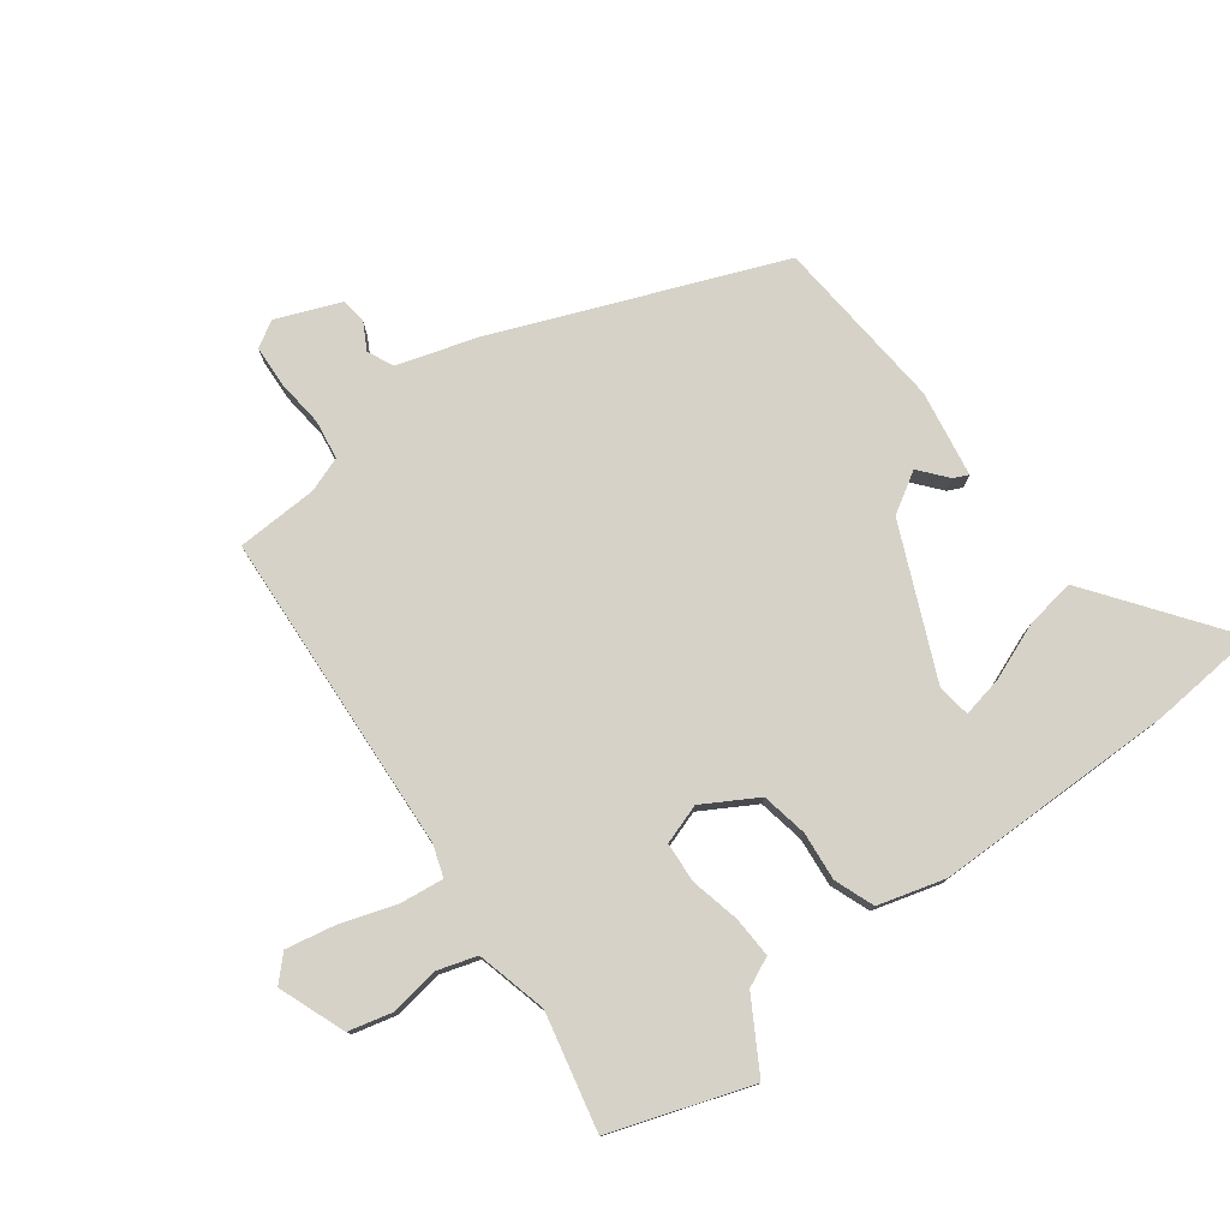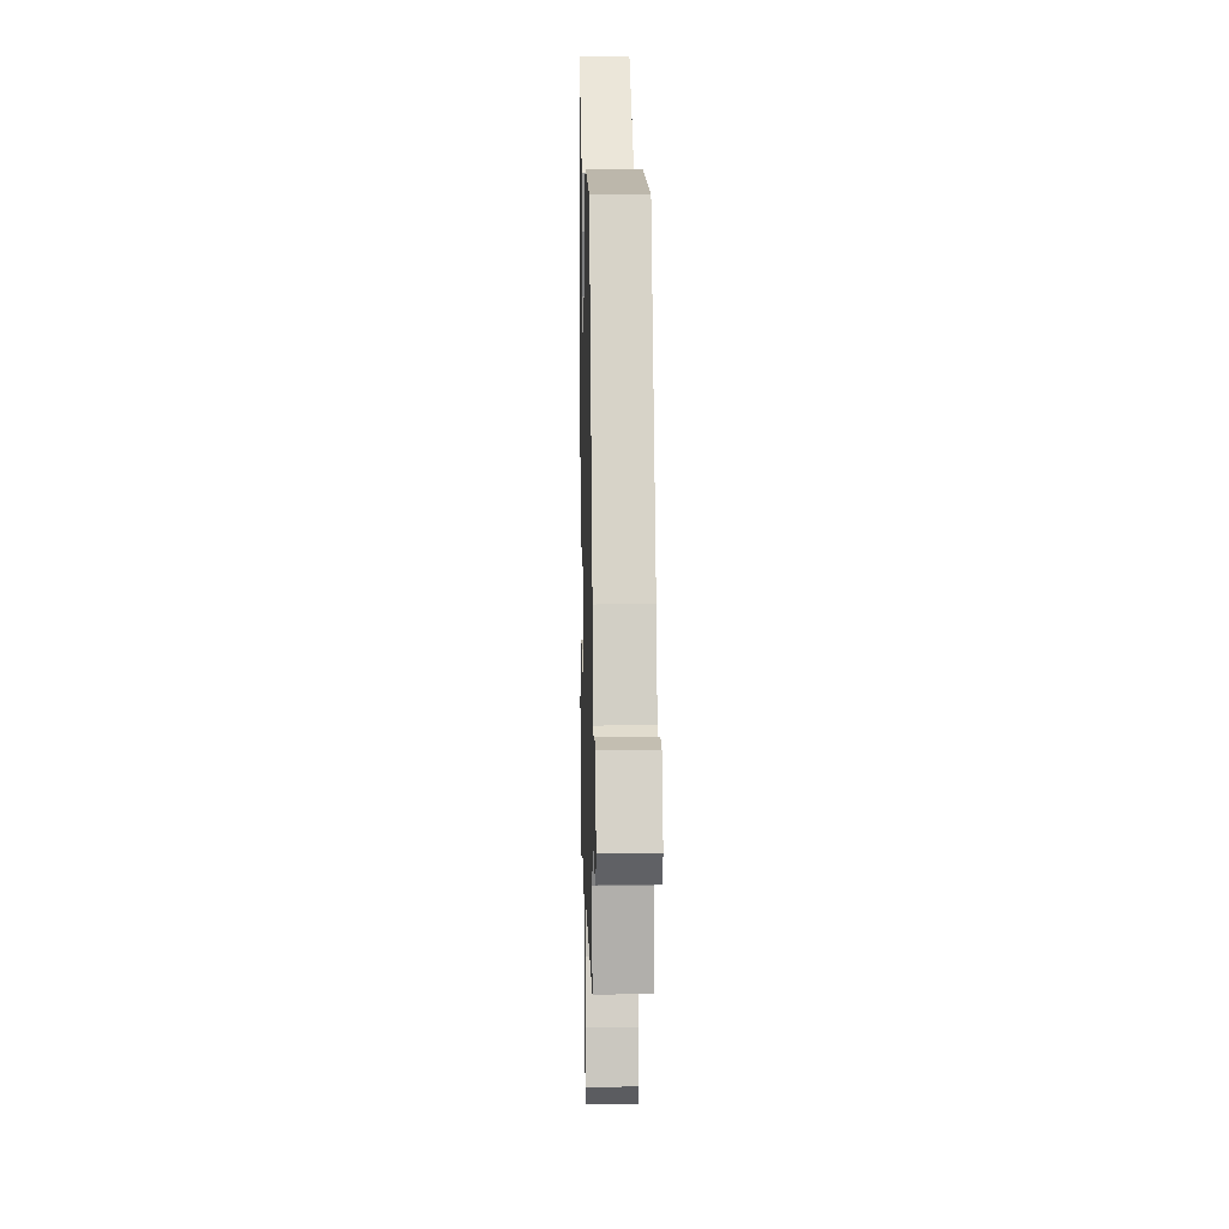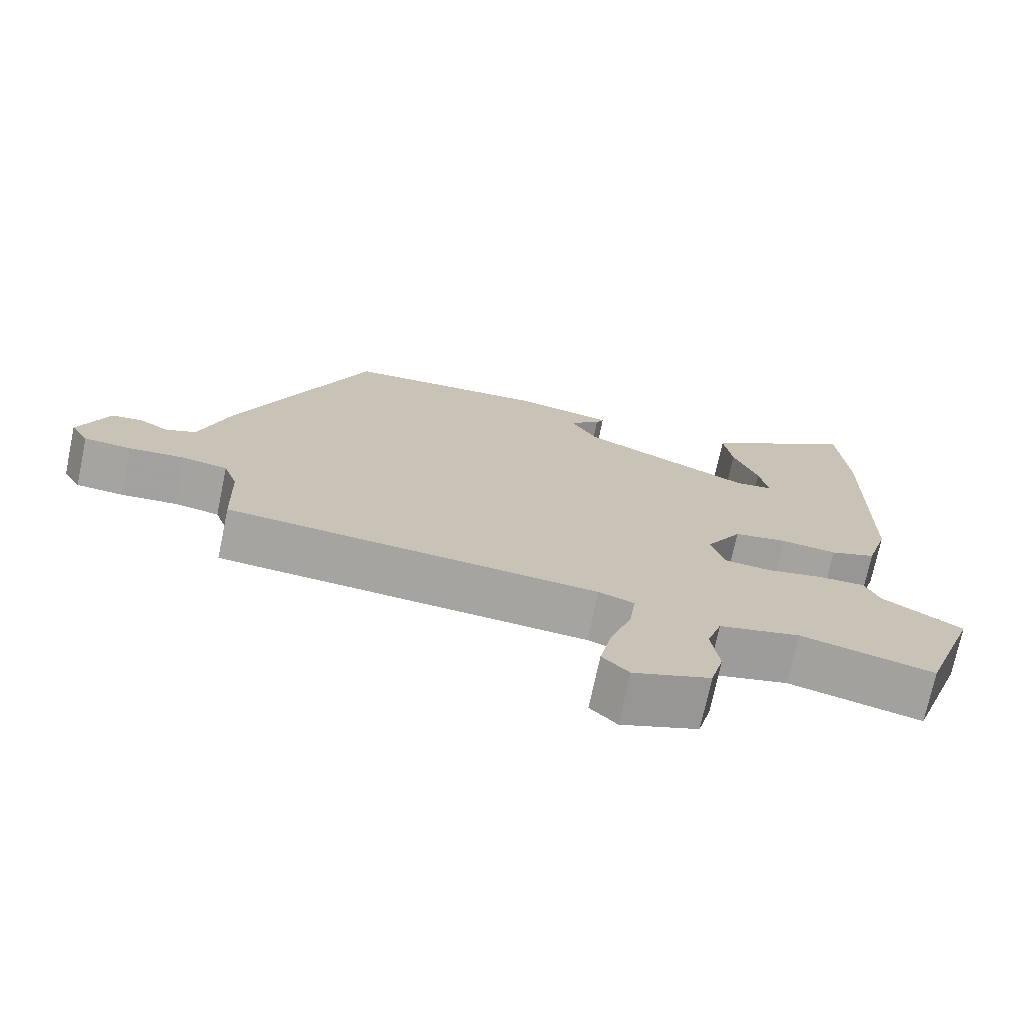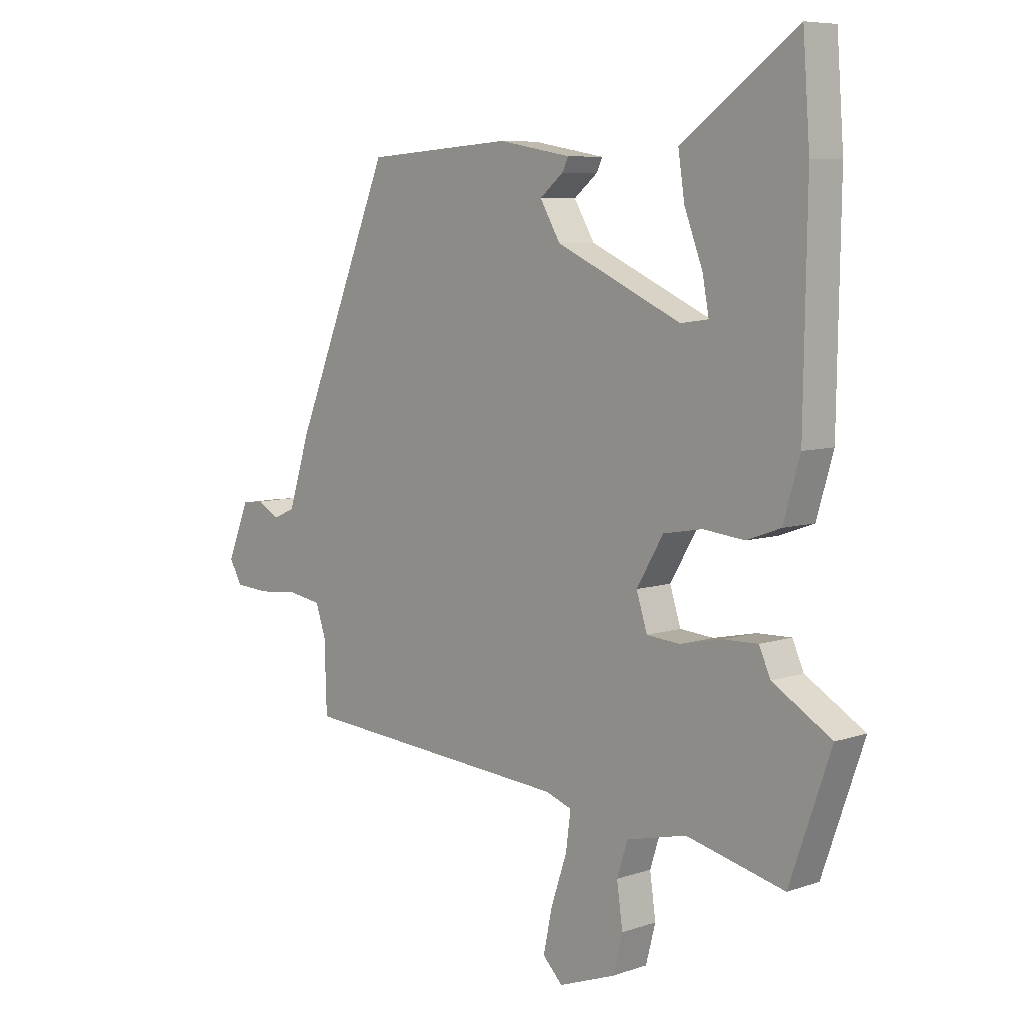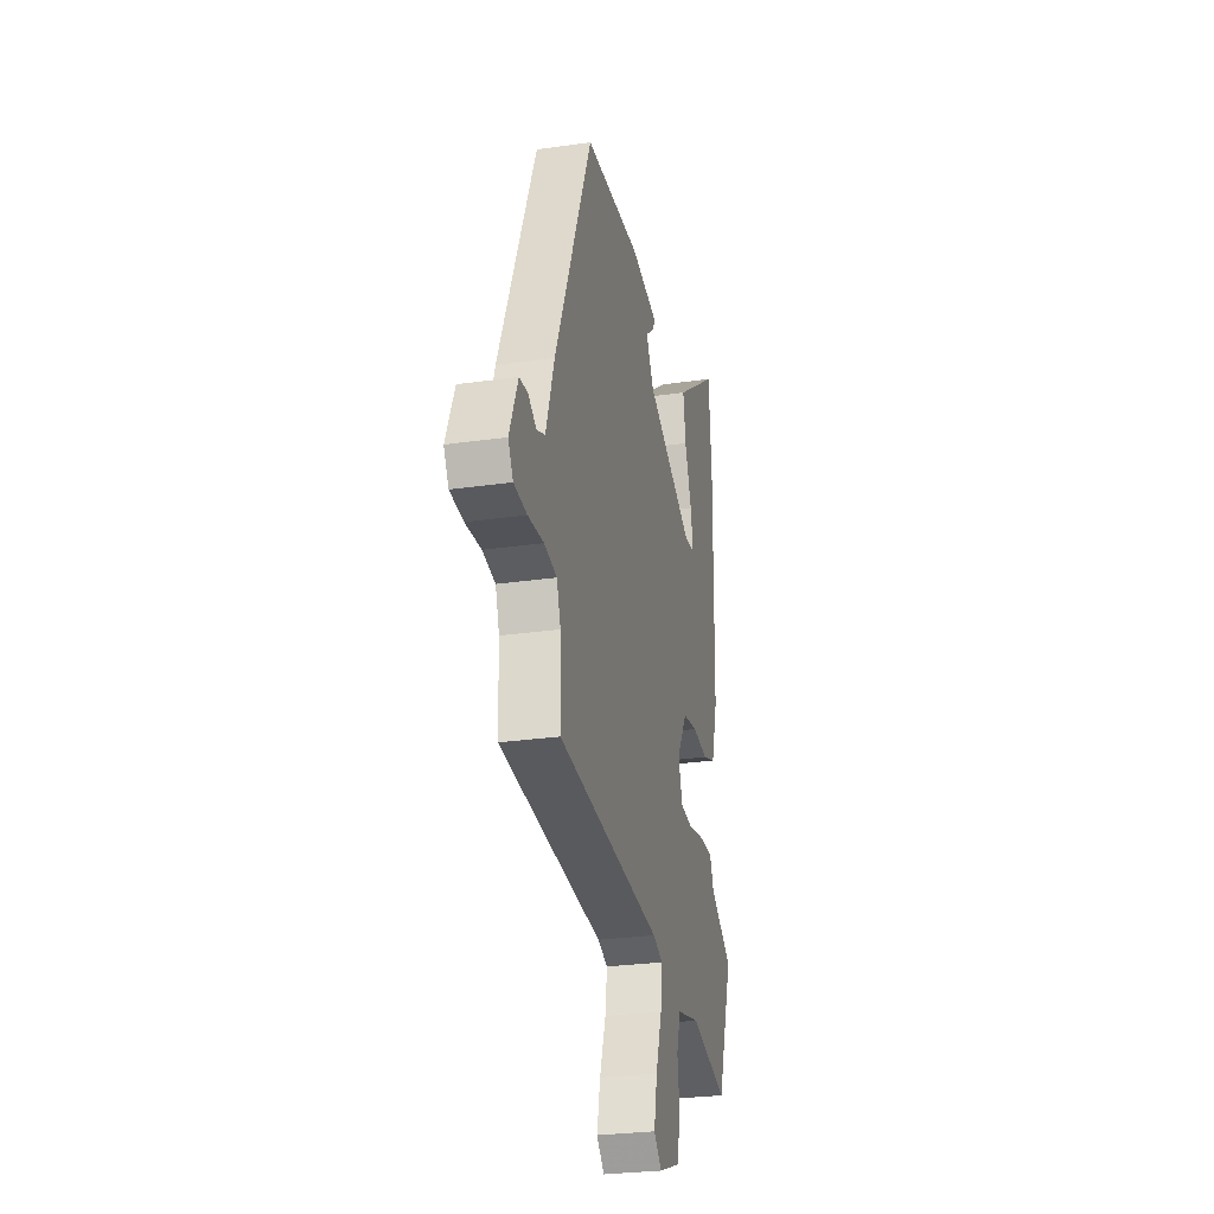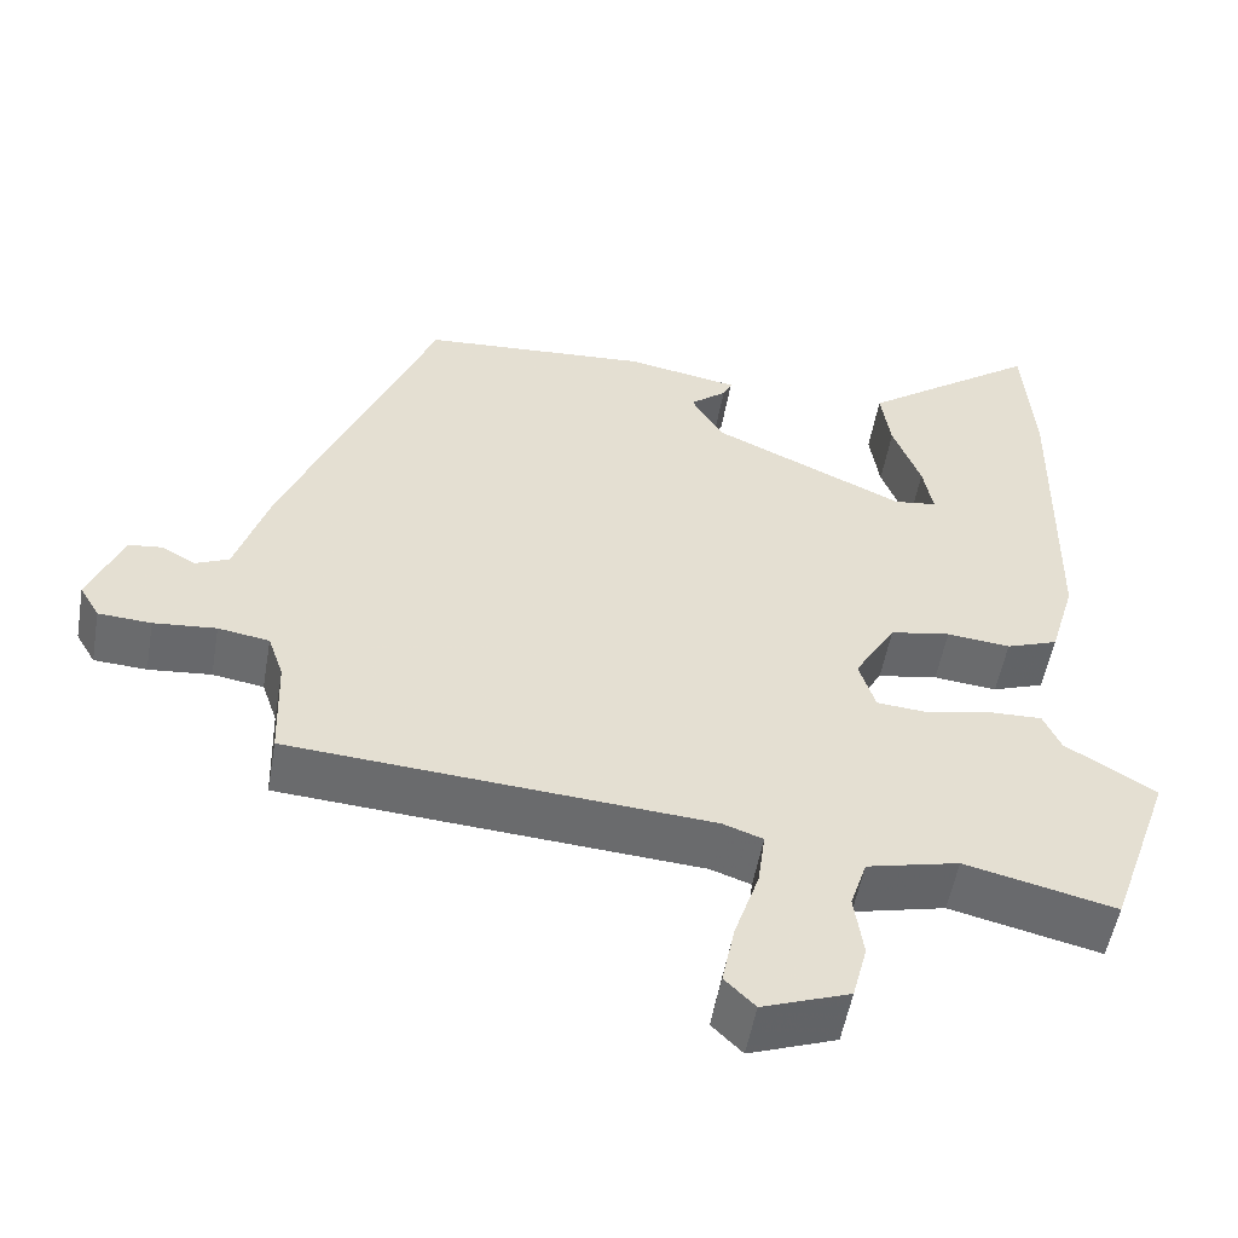
<metadata>
{"format":"obj","ext":"obj","renderer":"f3d","projection":"perspective","resolution":1024,"background":"white","views":[{"elev":77.8,"azim":-127.3,"up":"+Y"},{"elev":10.2,"azim":88.6,"up":"+Z"},{"elev":-73.0,"azim":168.1,"up":"+Z"},{"elev":7.2,"azim":-133.9,"up":"+Z"},{"elev":-27.8,"azim":102.3,"up":"+Z"},{"elev":-53.0,"azim":170.1,"up":"+Z"}]}
</metadata>
<code>
v 0.483 0.07 -0.451
v -0.026 0.07 -0.487
v -0.075 0.07 -0.504
v -0.066 0.07 -0.572
v -0.036 0.07 -0.661
v -0.02 0.07 -0.738
v -0.057 0.07 -0.775
v -0.163 0.07 -0.736
v -0.181 0.07 -0.667
v -0.17 0.07 -0.59
v -0.19 0.07 -0.528
v -0.302 0.07 -0.501
v -0.485 0.07 -0.544
v -0.562 0.07 -0.325
v -0.452 0.07 -0.259
v -0.431 0.07 -0.212
v -0.367 0.07 -0.214
v -0.288 0.07 -0.231
v -0.225 0.07 -0.226
v -0.205 0.07 -0.163
v -0.255 0.07 -0.079
v -0.328 0.07 -0.066
v -0.405 0.07 -0.074
v -0.468 0.07 -0.051
v -0.499 0.07 0.054
v -0.505 0.07 0.434
v -0.492 0.07 0.609
v -0.329 0.07 0.491
v -0.277 0.07 0.453
v -0.289 0.07 0.374
v -0.323 0.07 0.285
v -0.335 0.07 0.221
v -0.283 0.07 0.214
v -0.049 0.07 0.32
v -0.011 0.07 0.384
v -0.055 0.07 0.42
v -0.066 0.07 0.443
v 0.07 0.07 0.467
v 0.345 0.07 0.447
v 0.527 0.07 0.008
v 0.568 0.07 -0.119
v 0.609 0.07 -0.137
v 0.65 0.07 -0.114
v 0.691 0.07 -0.119
v 0.732 0.07 -0.219
v 0.708 0.07 -0.26
v 0.644 0.07 -0.264
v 0.568 0.07 -0.257
v 0.506 0.07 -0.267
v 0.487 0.07 -0.322
v 0.483 0 -0.451
v -0.026 0 -0.487
v -0.075 0 -0.504
v -0.066 0 -0.572
v -0.036 0 -0.661
v -0.02 0 -0.738
v -0.057 0 -0.775
v -0.163 0 -0.736
v -0.181 0 -0.667
v -0.17 0 -0.59
v -0.19 0 -0.528
v -0.302 0 -0.501
v -0.485 0 -0.544
v -0.562 0 -0.325
v -0.452 0 -0.259
v -0.431 0 -0.212
v -0.367 0 -0.214
v -0.288 0 -0.231
v -0.225 0 -0.226
v -0.205 0 -0.163
v -0.255 0 -0.079
v -0.328 0 -0.066
v -0.405 0 -0.074
v -0.468 0 -0.051
v -0.499 0 0.054
v -0.505 0 0.434
v -0.492 0 0.609
v -0.329 0 0.491
v -0.277 0 0.453
v -0.289 0 0.374
v -0.323 0 0.285
v -0.335 0 0.221
v -0.283 0 0.214
v -0.049 0 0.32
v -0.011 0 0.384
v -0.055 0 0.42
v -0.066 0 0.443
v 0.07 0 0.467
v 0.345 0 0.447
v 0.527 0 0.008
v 0.568 0 -0.119
v 0.609 0 -0.137
v 0.65 0 -0.114
v 0.691 0 -0.119
v 0.732 0 -0.219
v 0.708 0 -0.26
v 0.644 0 -0.264
v 0.568 0 -0.257
v 0.506 0 -0.267
v 0.487 0 -0.322
f 45 46 47 48
f 45 48 49
f 42 43 44 45
f 41 42 45 49
f 40 41 49
f 39 40 49 50
f 35 36 37 38
f 34 35 38 39
f 33 34 39 50
f 28 29 30 31
f 28 31 32
f 27 28 32
f 26 27 32
f 25 26 32
f 22 23 24 25
f 21 22 25 32
f 20 21 32 33
f 15 16 17 18
f 15 18 19
f 12 13 14 15
f 11 12 15 19
f 10 11 19 20
f 8 9 10
f 7 8 10
f 4 5 6 7
f 3 4 7 10
f 33 50 1 2
f 20 33 2 3
f 3 10 20
f 98 97 96 95
f 99 98 95
f 95 94 93 92
f 99 95 92 91
f 99 91 90
f 100 99 90 89
f 88 87 86 85
f 89 88 85 84
f 100 89 84 83
f 81 80 79 78
f 82 81 78
f 82 78 77
f 82 77 76
f 82 76 75
f 75 74 73 72
f 82 75 72 71
f 83 82 71 70
f 68 67 66 65
f 69 68 65
f 65 64 63 62
f 69 65 62 61
f 70 69 61 60
f 60 59 58
f 60 58 57
f 57 56 55 54
f 60 57 54 53
f 52 51 100 83
f 53 52 83 70
f 70 60 53
f 1 51 52 2
f 2 52 53 3
f 3 53 54 4
f 4 54 55 5
f 5 55 56 6
f 6 56 57 7
f 7 57 58 8
f 8 58 59 9
f 9 59 60 10
f 10 60 61 11
f 11 61 62 12
f 12 62 63 13
f 13 63 64 14
f 14 64 65 15
f 15 65 66 16
f 16 66 67 17
f 17 67 68 18
f 18 68 69 19
f 19 69 70 20
f 20 70 71 21
f 21 71 72 22
f 22 72 73 23
f 23 73 74 24
f 24 74 75 25
f 25 75 76 26
f 26 76 77 27
f 27 77 78 28
f 28 78 79 29
f 29 79 80 30
f 30 80 81 31
f 31 81 82 32
f 32 82 83 33
f 33 83 84 34
f 34 84 85 35
f 35 85 86 36
f 36 86 87 37
f 37 87 88 38
f 38 88 89 39
f 39 89 90 40
f 40 90 91 41
f 41 91 92 42
f 42 92 93 43
f 43 93 94 44
f 44 94 95 45
f 45 95 96 46
f 46 96 97 47
f 47 97 98 48
f 48 98 99 49
f 49 99 100 50
f 50 100 51 1

</code>
